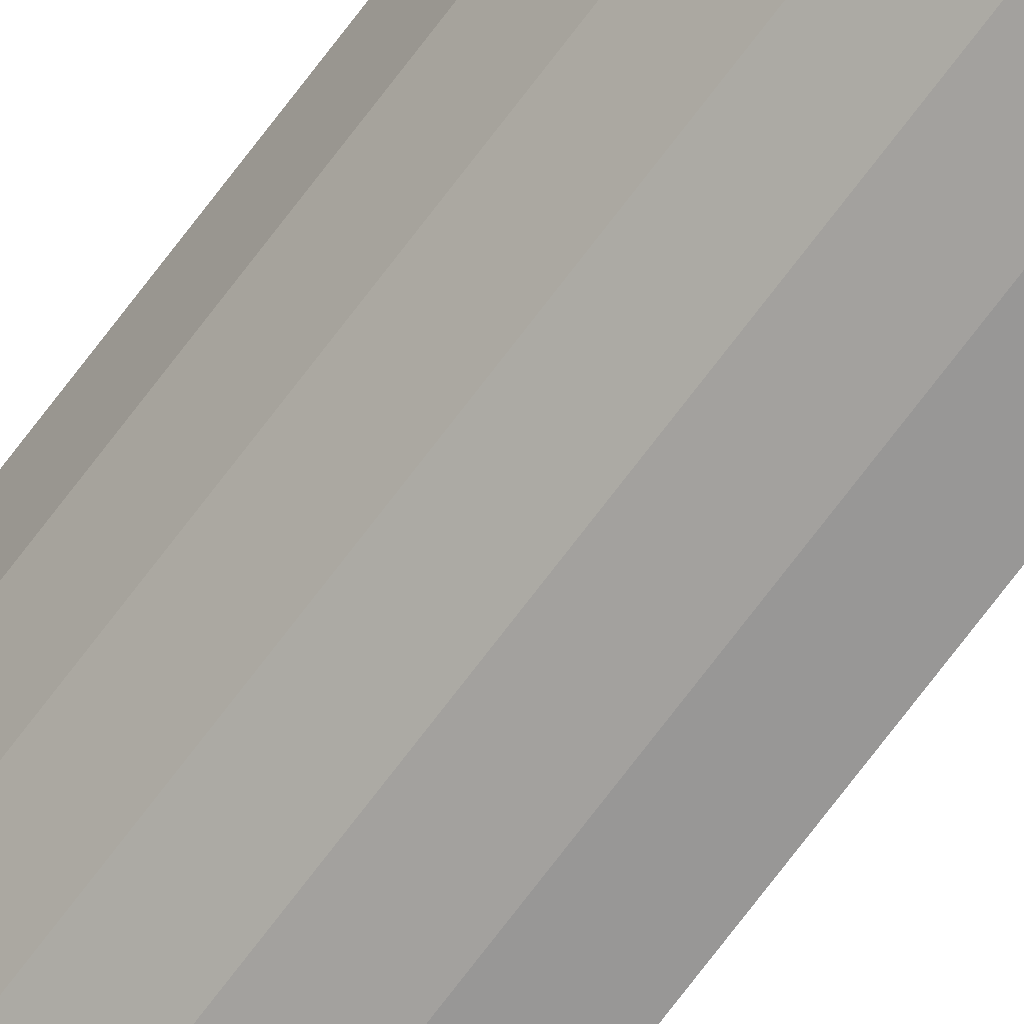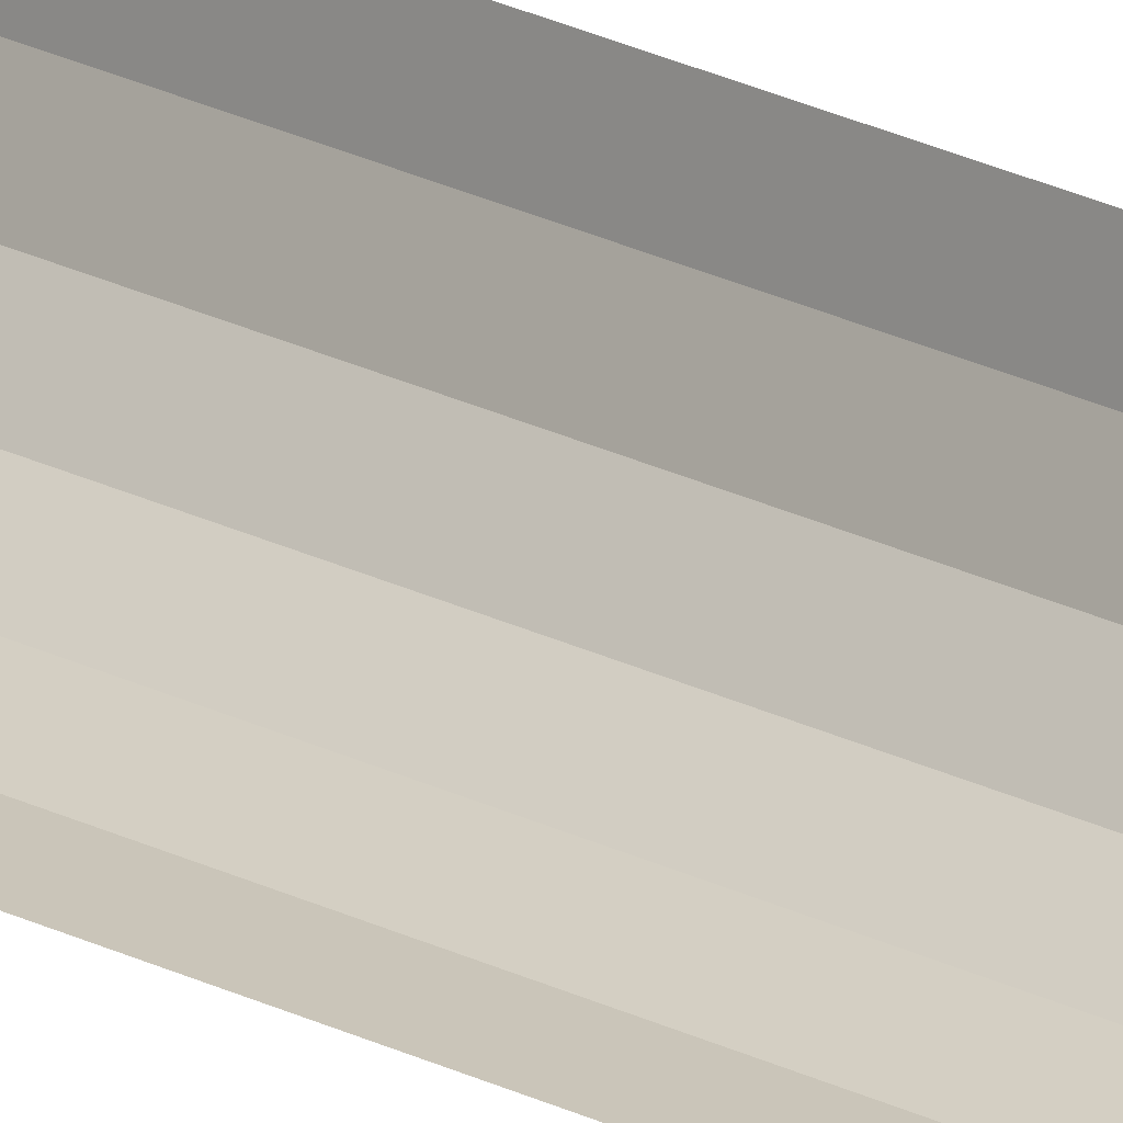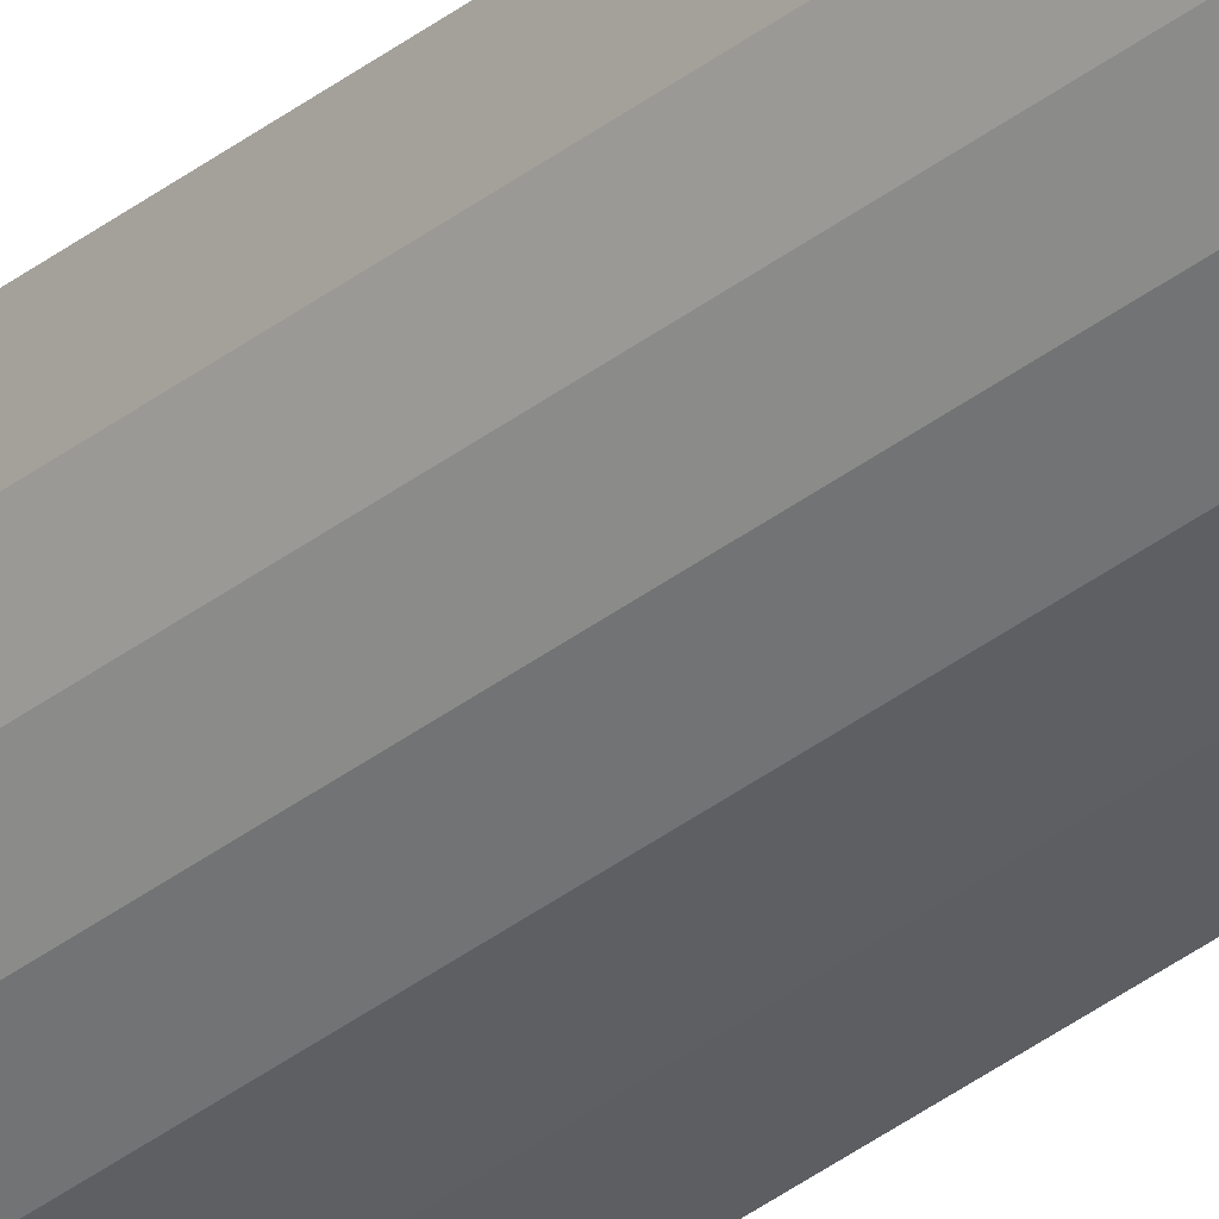
<metadata>
{"format":"obj","ext":"obj","renderer":"f3d","projection":"perspective","resolution":1024,"background":"white","views":[{"elev":-65.0,"azim":-35.6,"up":"+Y"},{"elev":17.2,"azim":139.1,"up":"+Y"},{"elev":-32.8,"azim":-42.1,"up":"+Y"}]}
</metadata>
<code>
o #ID67
v -0.06189 -0.05108 -0.4377
v -0.05795 -0.05622 0.5311
v -0.06189 -0.05108 0.5311
v -0.05795 -0.05622 -0.4377
v -0.05795 -0.05622 -0.4377
v -0.06189 -0.05108 -0.4377
v -0.05795 -0.05622 0.5311
v -0.06189 -0.05108 0.5311
v -0.06438 -0.04508 -0.4379
v -0.06189 -0.05108 0.5311
v -0.06438 -0.04508 0.5311
v -0.06189 -0.05108 -0.4377
v -0.06189 -0.05108 -0.4377
v -0.06438 -0.04508 -0.4379
v -0.06189 -0.05108 0.5311
v -0.06438 -0.04508 0.5311
v -0.0528 -0.06017 -0.4377
v -0.05795 -0.05622 0.5311
v -0.05795 -0.05622 -0.4377
v -0.0528 -0.06017 0.5311
v -0.0528 -0.06017 0.5311
v -0.0528 -0.06017 -0.4377
v -0.05795 -0.05622 0.5311
v -0.05795 -0.05622 -0.4377
v -0.06522 -0.03866 -0.4377
v -0.06438 -0.04508 0.5311
v -0.06522 -0.03866 0.5311
v -0.06438 -0.04508 -0.4379
v -0.06438 -0.04508 -0.4379
v -0.06522 -0.03866 -0.4377
v -0.06438 -0.04508 0.5311
v -0.06522 -0.03866 0.5311
v -0.04681 -0.06265 -0.4377
v -0.0528 -0.06017 0.5311
v -0.0528 -0.06017 -0.4377
v -0.04681 -0.06265 0.5311
v -0.04681 -0.06265 0.5311
v -0.04681 -0.06265 -0.4377
v -0.0528 -0.06017 0.5311
v -0.0528 -0.06017 -0.4377
v -0.04038 -0.06349 -0.4377
v -0.04681 -0.06265 0.5311
v -0.04681 -0.06265 -0.4377
v -0.04038 -0.06349 0.5311
v -0.04038 -0.06349 0.5311
v -0.04038 -0.06349 -0.4377
v -0.04681 -0.06265 0.5311
v -0.04681 -0.06265 -0.4377
f 1 2 3
f 2 1 4
f 5 6 7
f 8 7 6
f 9 10 11
f 10 9 12
f 13 14 15
f 16 15 14
f 17 18 19
f 18 17 20
f 21 22 23
f 24 23 22
f 25 26 27
f 26 25 28
f 29 30 31
f 32 31 30
f 33 34 35
f 34 33 36
f 37 38 39
f 40 39 38
f 41 42 43
f 42 41 44
f 45 46 47
f 48 47 46

</code>
